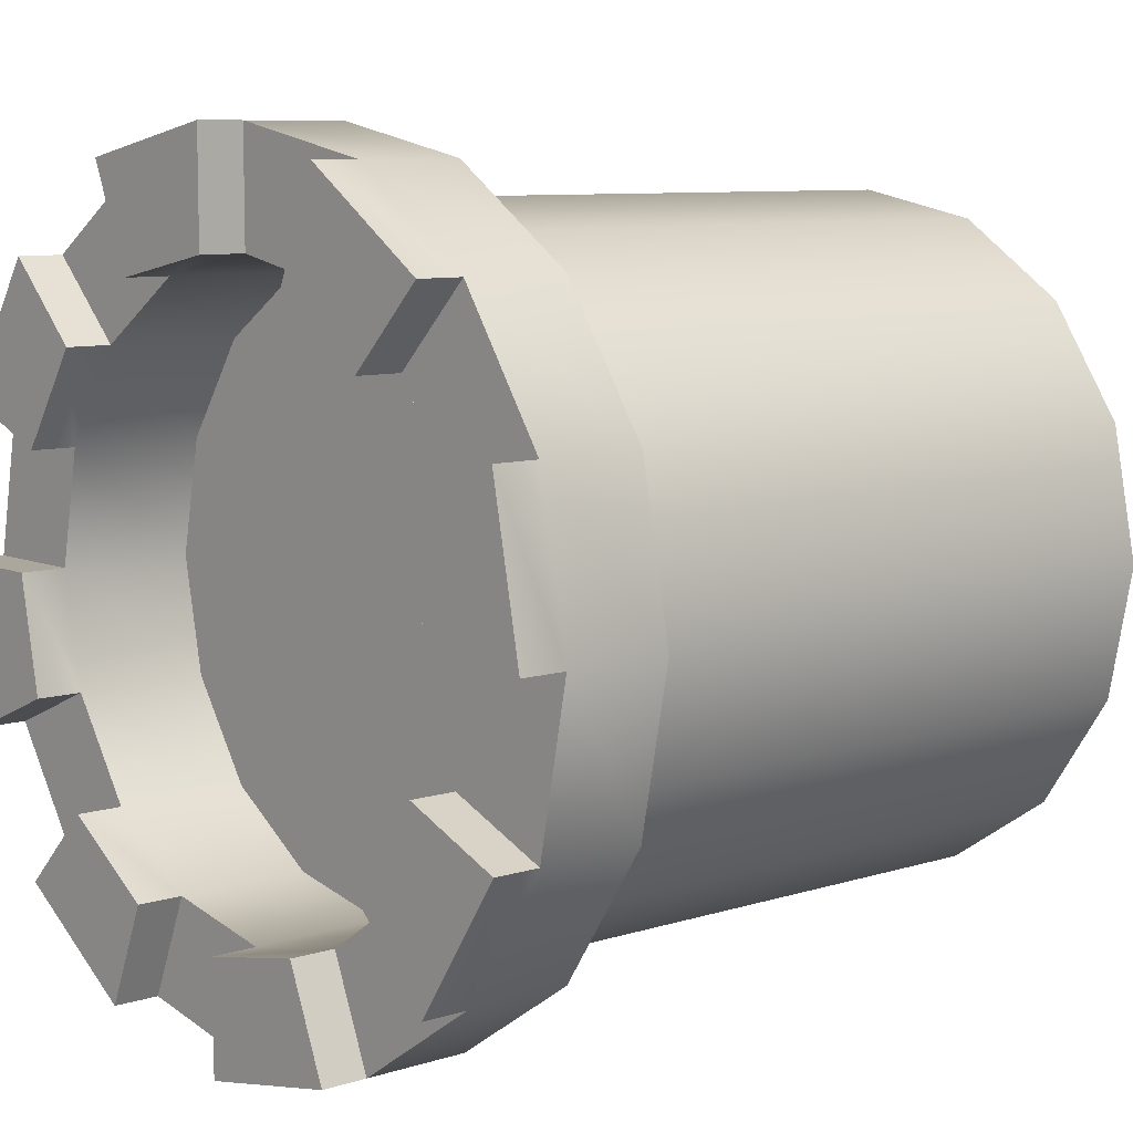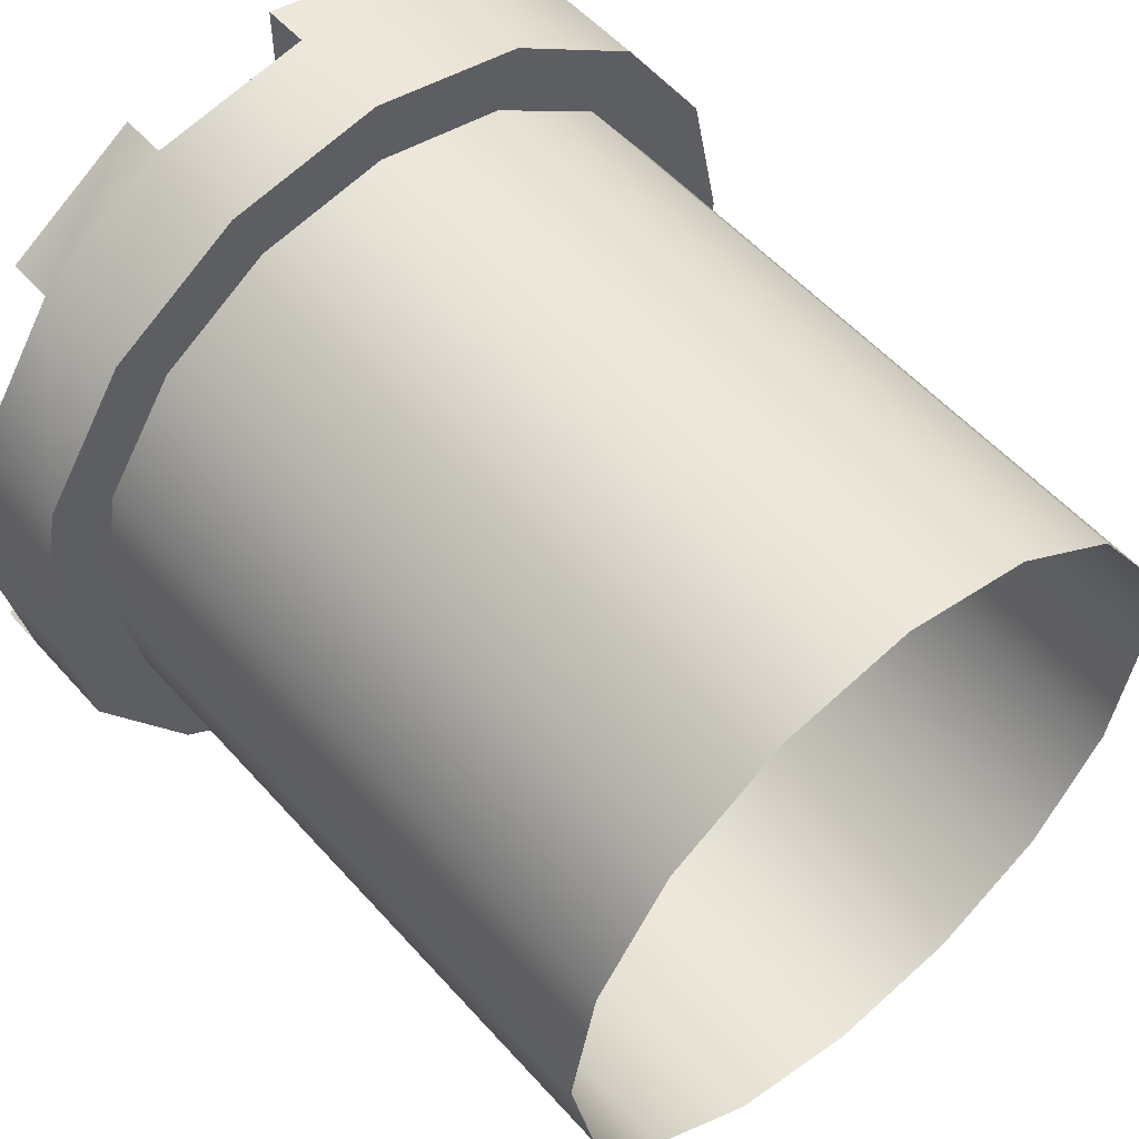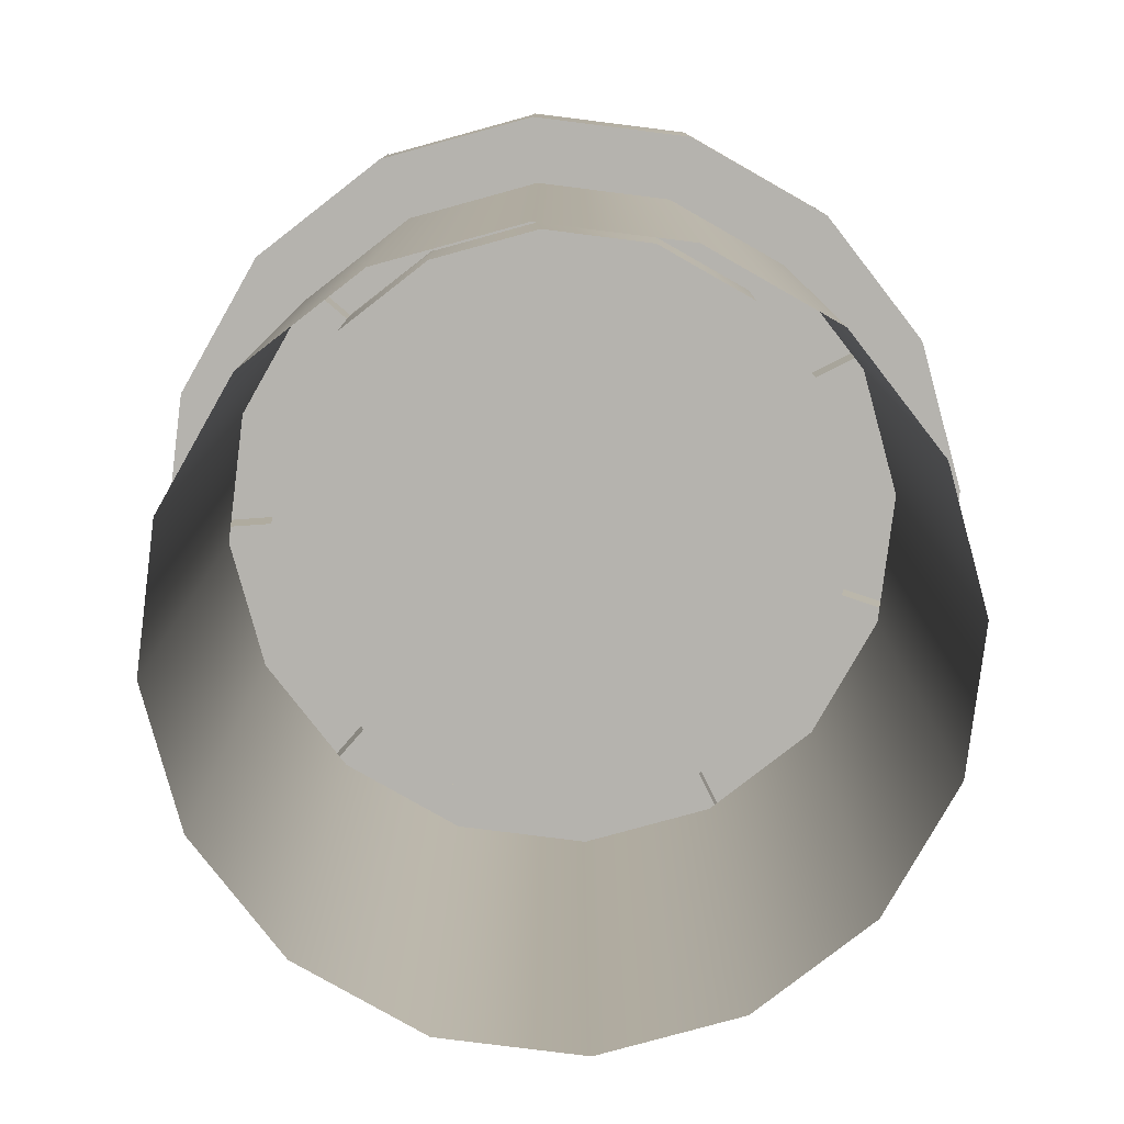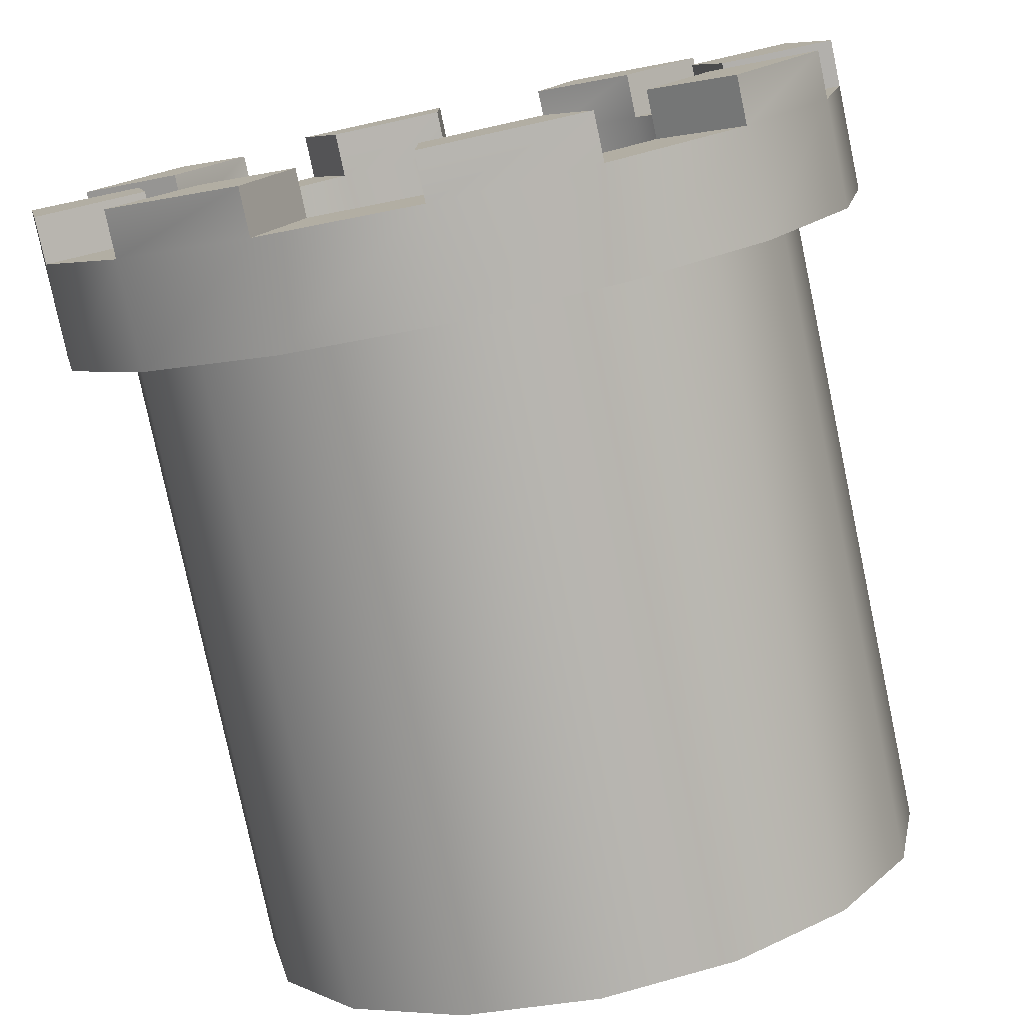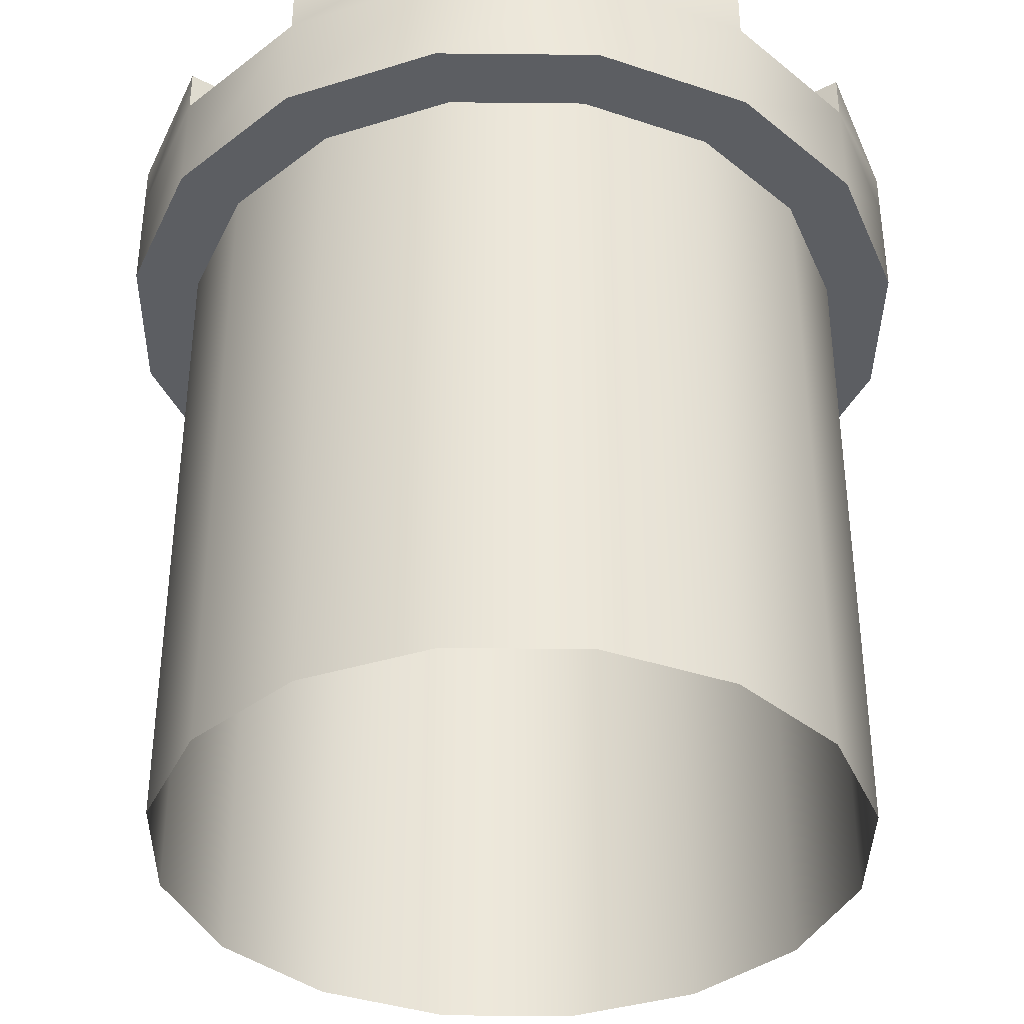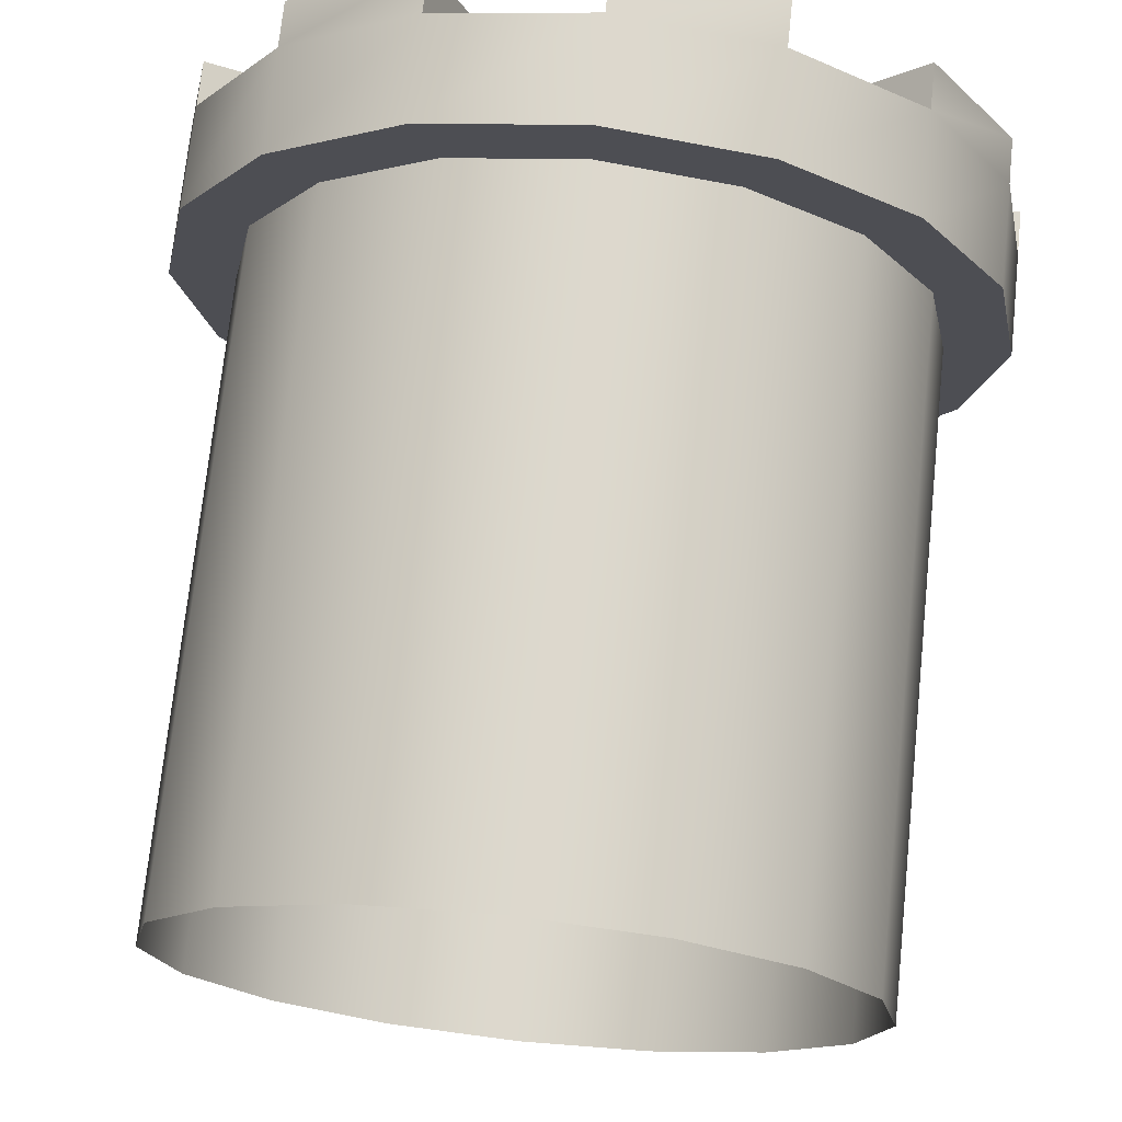
<metadata>
{"format":"obj","ext":"obj","renderer":"f3d","projection":"perspective","resolution":1024,"background":"white","views":[{"elev":8.3,"azim":-131.1,"up":"+Z"},{"elev":54.3,"azim":-40.6,"up":"+Z"},{"elev":-79.9,"azim":-130.9,"up":"+Y"},{"elev":-78.8,"azim":-168.1,"up":"+Z"},{"elev":-37.5,"azim":-12.0,"up":"+Y"},{"elev":72.4,"azim":6.0,"up":"+Z"}]}
</metadata>
<code>
g pCylinder1 Mesh
v 0.4097 -0.4956 -0.1738
v 0.3156 -0.4956 -0.3146
v 0.3156 0.3319 -0.3146
v 0.4097 0.3319 -0.1738
v 0.1748 -0.4956 -0.4087
v 0.1748 0.3319 -0.4087
v 0.008705 -0.4956 -0.4418
v 0.008705 0.3319 -0.4418
v -0.1574 -0.4956 -0.4087
v -0.1574 0.3319 -0.4087
v -0.2982 -0.4956 -0.3146
v -0.2982 0.3319 -0.3146
v -0.3923 -0.4956 -0.1738
v -0.3923 0.3319 -0.1738
v -0.4253 -0.4956 -0.007722
v -0.4253 0.3319 -0.007722
v -0.3923 -0.4956 0.1584
v -0.3923 0.3319 0.1584
v -0.2982 -0.4956 0.2992
v -0.2982 0.3319 0.2992
v -0.1574 -0.4956 0.3933
v -0.1574 0.3319 0.3933
v 0.008705 -0.4956 0.4263
v 0.008705 0.3319 0.4263
v 0.1748 -0.4956 0.3933
v 0.1748 0.3319 0.3933
v 0.3156 -0.4956 0.2992
v 0.3156 0.3319 0.2992
v 0.4097 -0.4956 0.1584
v 0.4097 0.3319 0.1584
v 0.4427 -0.4956 -0.007722
v 0.4427 0.3319 -0.007722
v 0.3577 0.2954 -0.1523
v 0.2758 0.2954 -0.2749
v 0.008705 0.2954 -0.007722
v 0.1533 0.2954 -0.3568
v 0.008705 0.2954 -0.3855
v -0.1359 0.2954 -0.3568
v -0.2584 0.2954 -0.2749
v -0.3403 0.2954 -0.1523
v -0.3691 0.2954 -0.007722
v -0.3403 0.2954 0.1369
v -0.2584 0.2954 0.2594
v -0.1359 0.2954 0.3413
v 0.008705 0.2954 0.3701
v 0.1533 0.2954 0.3413
v 0.2758 0.2954 0.2594
v 0.3577 0.2954 0.1369
v 0.3865 0.2954 -0.007722
v 0.3745 0.3319 -0.3735
v 0.4866 0.3319 -0.2057
v 0.2067 0.3319 -0.4856
v 0.008705 0.3319 -0.525
v -0.1892 0.3319 -0.4856
v -0.3571 0.3319 -0.3735
v -0.4692 0.3319 -0.2057
v -0.5086 0.3319 -0.007722
v -0.4692 0.3319 0.1902
v -0.3571 0.3319 0.358
v -0.1892 0.3319 0.4702
v 0.008705 0.3319 0.5095
v 0.2067 0.3319 0.4702
v 0.3745 0.3319 0.358
v 0.4866 0.3319 0.1902
v 0.526 0.3319 -0.007722
v 0.3745 0.4643 -0.3735
v 0.4866 0.4643 -0.2057
v 0.2067 0.4643 -0.4856
v 0.008705 0.4643 -0.525
v -0.1892 0.4643 -0.4856
v -0.3571 0.4643 -0.3735
v -0.4692 0.4643 -0.2057
v -0.5086 0.4643 -0.007722
v -0.4692 0.4643 0.1902
v -0.3571 0.4643 0.358
v -0.1892 0.4643 0.4702
v 0.008705 0.4643 0.5095
v 0.2067 0.4643 0.4702
v 0.3745 0.4643 0.358
v 0.4866 0.4643 0.1902
v 0.526 0.4643 -0.007722
v 0.2758 0.4643 -0.2749
v 0.3577 0.4643 -0.1523
v 0.3745 0.5224 -0.3735
v 0.2067 0.5224 -0.4856
v 0.1533 0.5224 -0.3568
v 0.2758 0.5224 -0.2749
v 0.008705 0.4643 -0.3855
v 0.1533 0.4643 -0.3568
v 0.008705 0.5224 -0.525
v -0.1892 0.5224 -0.4856
v -0.1359 0.5224 -0.3568
v 0.008705 0.5224 -0.3855
v -0.2584 0.4643 -0.2749
v -0.1359 0.4643 -0.3568
v -0.3571 0.5224 -0.3735
v -0.4692 0.5224 -0.2057
v -0.3403 0.5224 -0.1523
v -0.2584 0.5224 -0.2749
v -0.3691 0.4643 -0.007722
v -0.3403 0.4643 -0.1523
v -0.5086 0.5224 -0.007722
v -0.4692 0.5224 0.1902
v -0.3403 0.5224 0.1369
v -0.3691 0.5224 -0.007722
v -0.2584 0.4643 0.2594
v -0.3403 0.4643 0.1369
v -0.3571 0.5224 0.358
v -0.1892 0.5224 0.4702
v -0.1359 0.5224 0.3413
v -0.2584 0.5224 0.2594
v 0.008705 0.4643 0.3701
v -0.1359 0.4643 0.3413
v 0.008705 0.5224 0.5095
v 0.2067 0.5224 0.4702
v 0.1533 0.5224 0.3413
v 0.008705 0.5224 0.3701
v 0.2758 0.4643 0.2594
v 0.1533 0.4643 0.3413
v 0.3745 0.5224 0.358
v 0.4866 0.5224 0.1902
v 0.3577 0.5224 0.1369
v 0.2758 0.5224 0.2594
v 0.3865 0.4643 -0.007722
v 0.3577 0.4643 0.1369
v 0.526 0.5224 -0.007722
v 0.4866 0.5224 -0.2057
v 0.3577 0.5224 -0.1523
v 0.3865 0.5224 -0.007722
f 1 2 3 4
f 2 5 6 3
f 5 7 8 6
f 7 9 10 8
f 9 11 12 10
f 11 13 14 12
f 13 15 16 14
f 15 17 18 16
f 17 19 20 18
f 19 21 22 20
f 21 23 24 22
f 23 25 26 24
f 25 27 28 26
f 27 29 30 28
f 29 31 32 30
f 31 1 4 32
f 33 34 35
f 34 36 35
f 36 37 35
f 37 38 35
f 38 39 35
f 39 40 35
f 40 41 35
f 41 42 35
f 42 43 35
f 43 44 35
f 44 45 35
f 45 46 35
f 46 47 35
f 47 48 35
f 48 49 35
f 49 33 35
f 4 3 50 51
f 3 6 52 50
f 6 8 53 52
f 8 10 54 53
f 10 12 55 54
f 12 14 56 55
f 14 16 57 56
f 16 18 58 57
f 18 20 59 58
f 20 22 60 59
f 22 24 61 60
f 24 26 62 61
f 26 28 63 62
f 28 30 64 63
f 30 32 65 64
f 32 4 51 65
f 51 50 66 67
f 50 52 68 66
f 52 53 69 68
f 53 54 70 69
f 54 55 71 70
f 55 56 72 71
f 56 57 73 72
f 57 58 74 73
f 58 59 75 74
f 59 60 76 75
f 60 61 77 76
f 61 62 78 77
f 62 63 79 78
f 63 64 80 79
f 64 65 81 80
f 65 51 67 81
f 67 66 82 83
f 84 85 86 87
f 68 69 88 89
f 90 91 92 93
f 70 71 94 95
f 96 97 98 99
f 72 73 100 101
f 102 103 104 105
f 74 75 106 107
f 108 109 110 111
f 76 77 112 113
f 114 115 116 117
f 78 79 118 119
f 120 121 122 123
f 80 81 124 125
f 126 127 128 129
f 83 82 34 33
f 82 89 36 34
f 89 88 37 36
f 88 95 38 37
f 95 94 39 38
f 94 101 40 39
f 101 100 41 40
f 100 107 42 41
f 107 106 43 42
f 106 113 44 43
f 113 112 45 44
f 112 119 46 45
f 119 118 47 46
f 118 125 48 47
f 125 124 49 48
f 124 83 33 49
f 66 68 85 84
f 68 89 86 85
f 89 82 87 86
f 82 66 84 87
f 69 70 91 90
f 70 95 92 91
f 95 88 93 92
f 88 69 90 93
f 71 72 97 96
f 72 101 98 97
f 101 94 99 98
f 94 71 96 99
f 73 74 103 102
f 74 107 104 103
f 107 100 105 104
f 100 73 102 105
f 75 76 109 108
f 76 113 110 109
f 113 106 111 110
f 106 75 108 111
f 77 78 115 114
f 78 119 116 115
f 119 112 117 116
f 112 77 114 117
f 79 80 121 120
f 80 125 122 121
f 125 118 123 122
f 118 79 120 123
f 81 67 127 126
f 67 83 128 127
f 83 124 129 128
f 124 81 126 129

</code>
